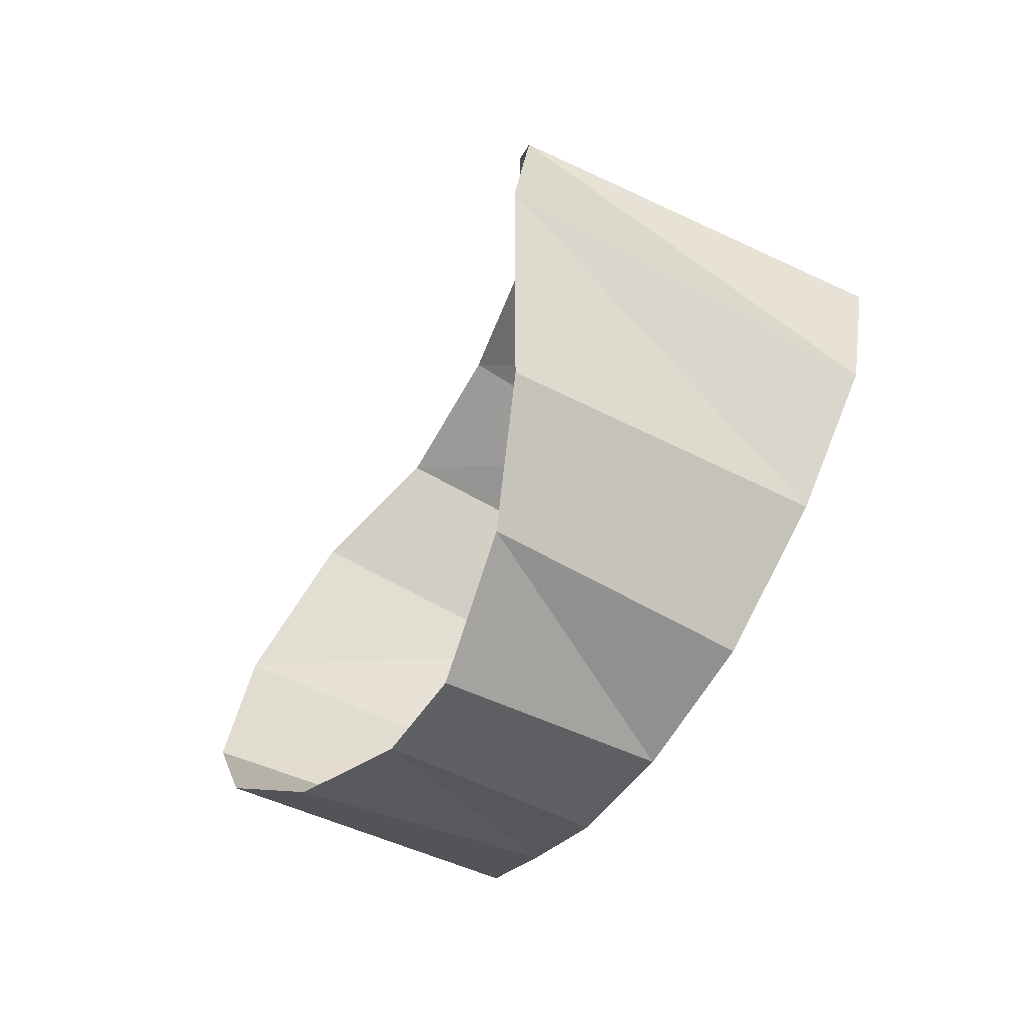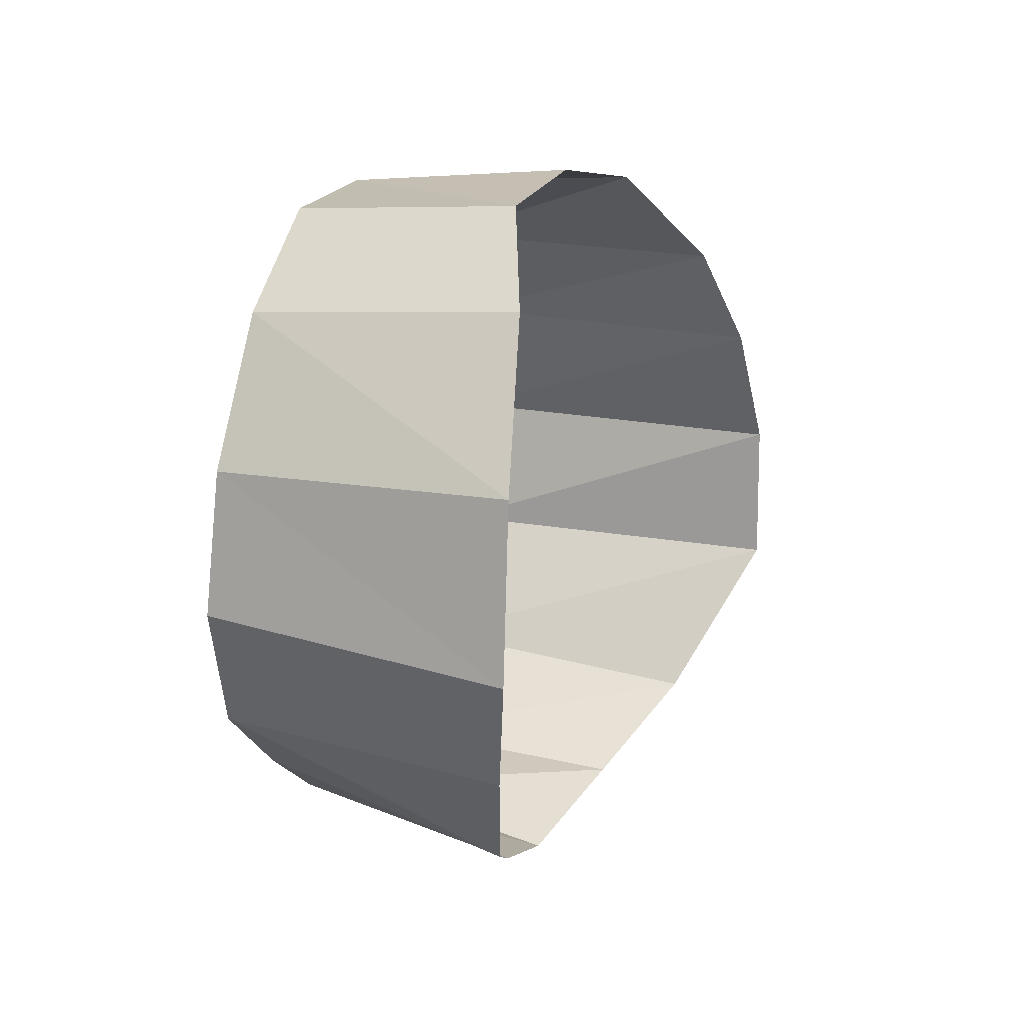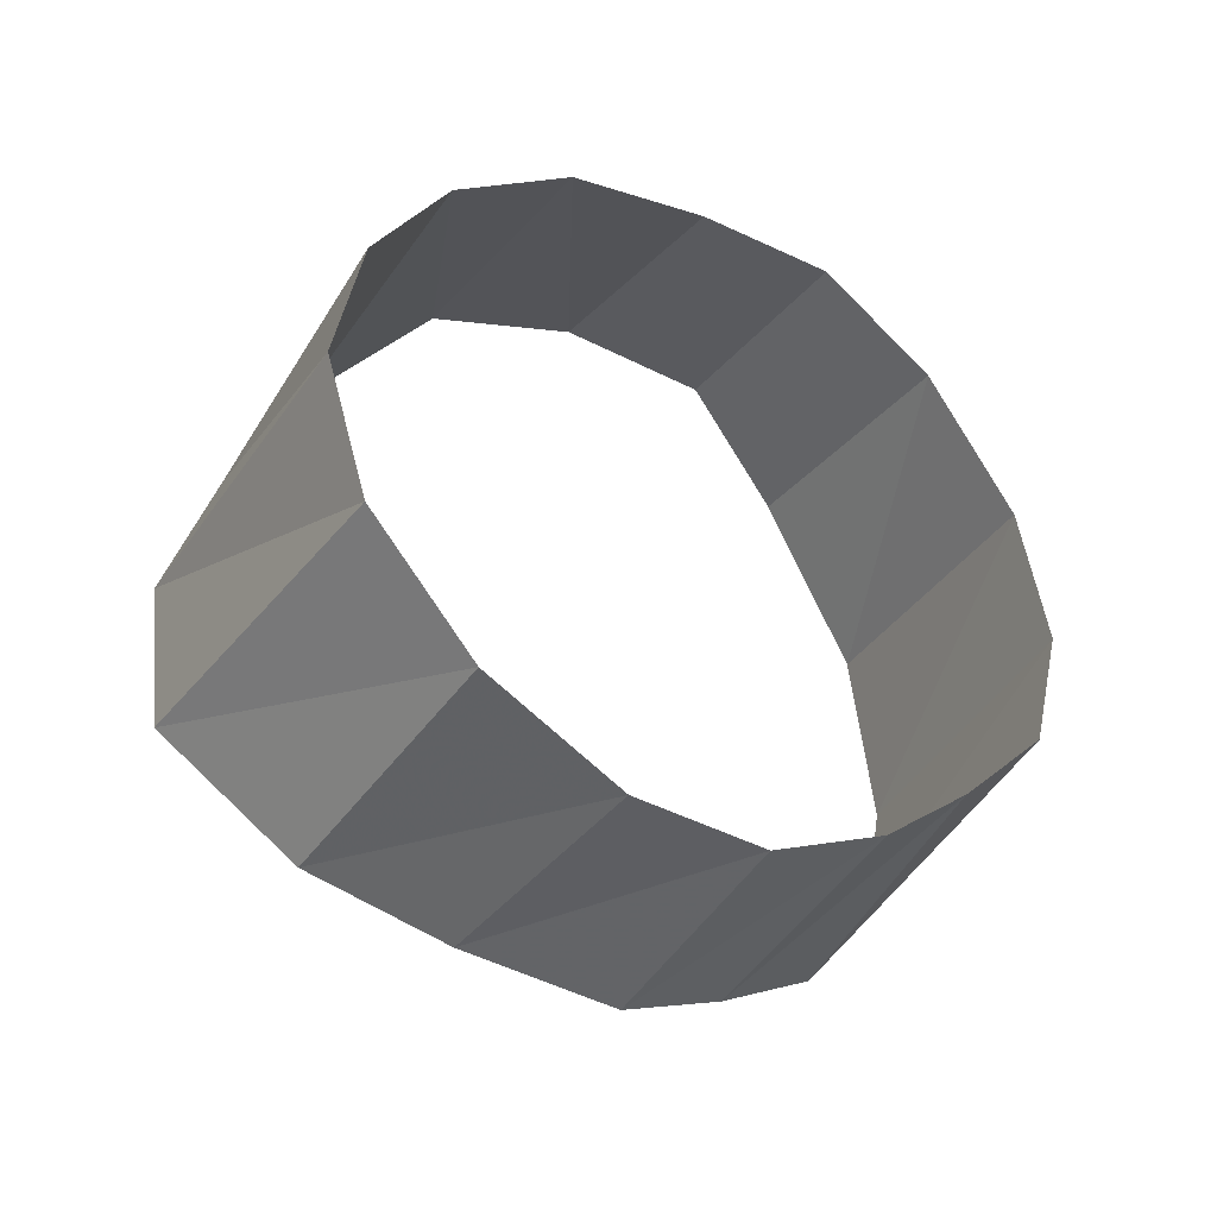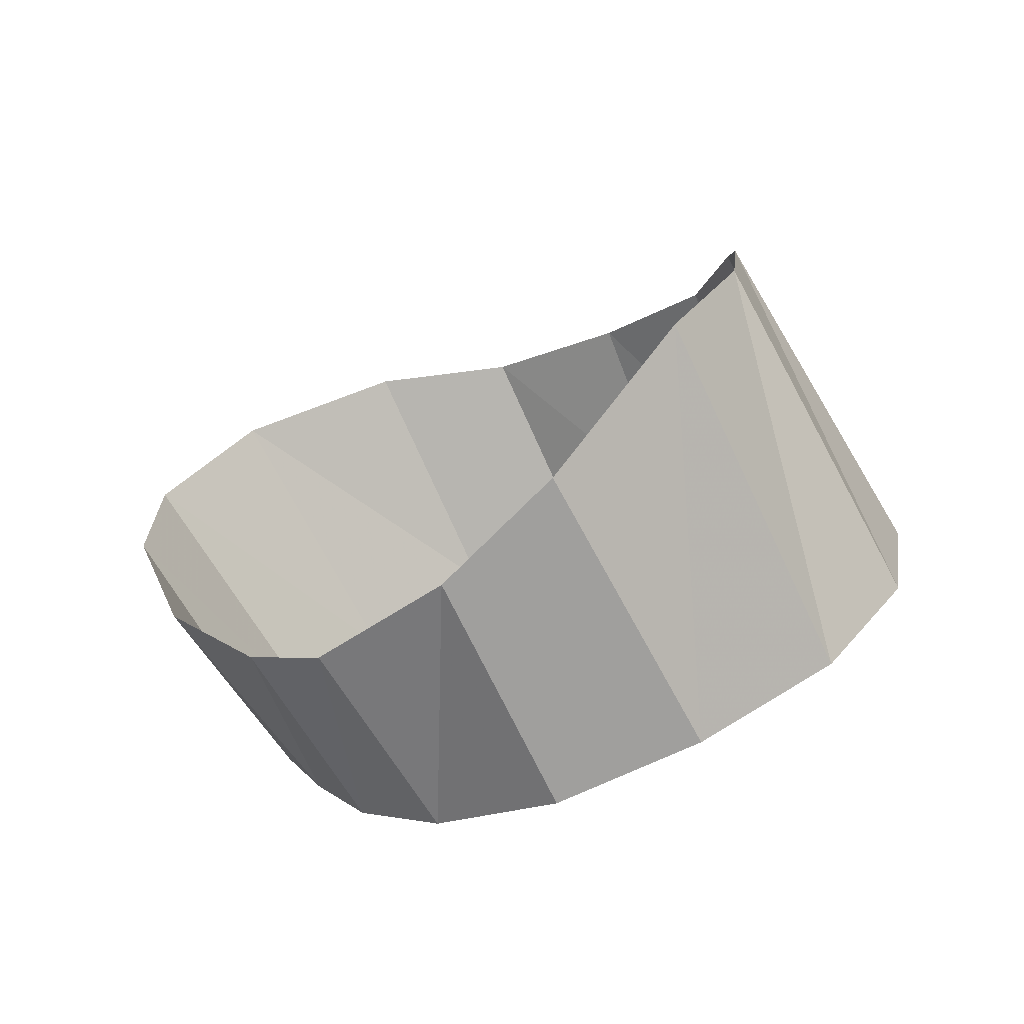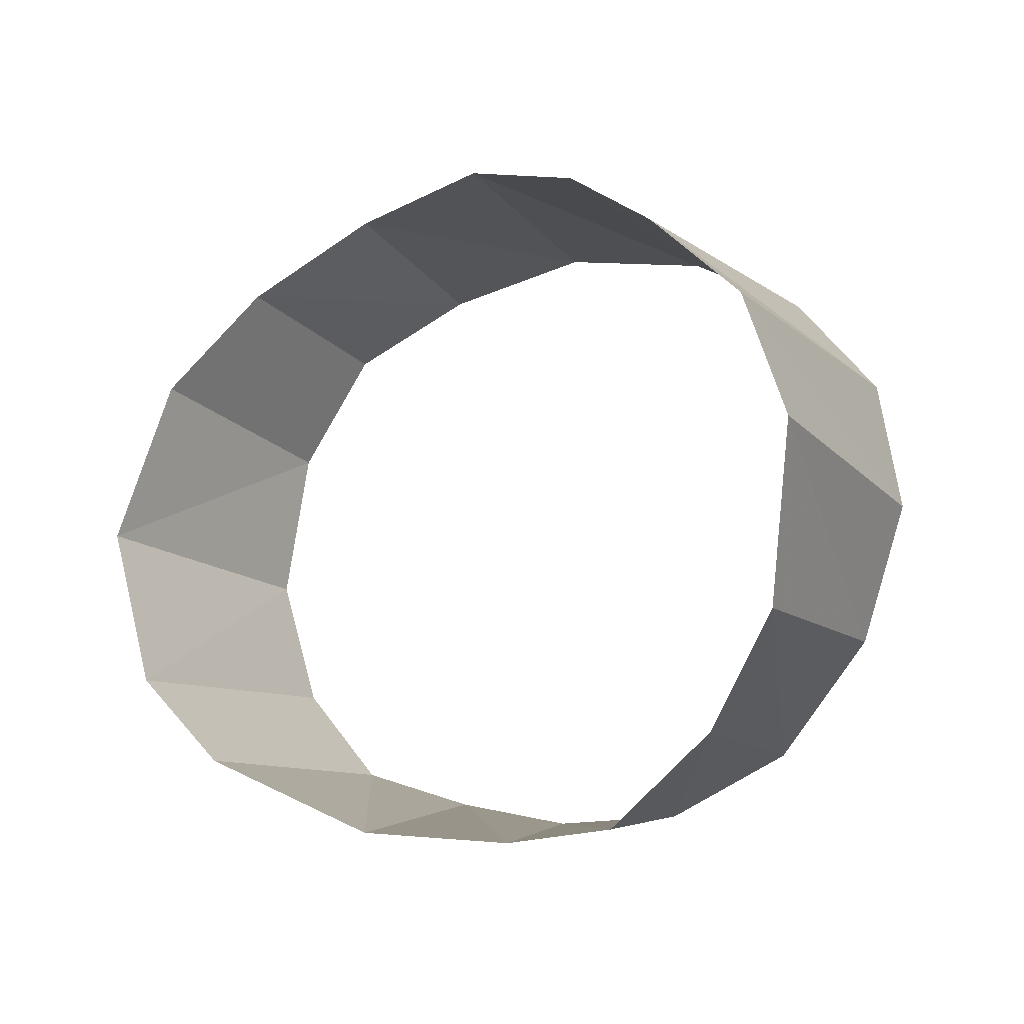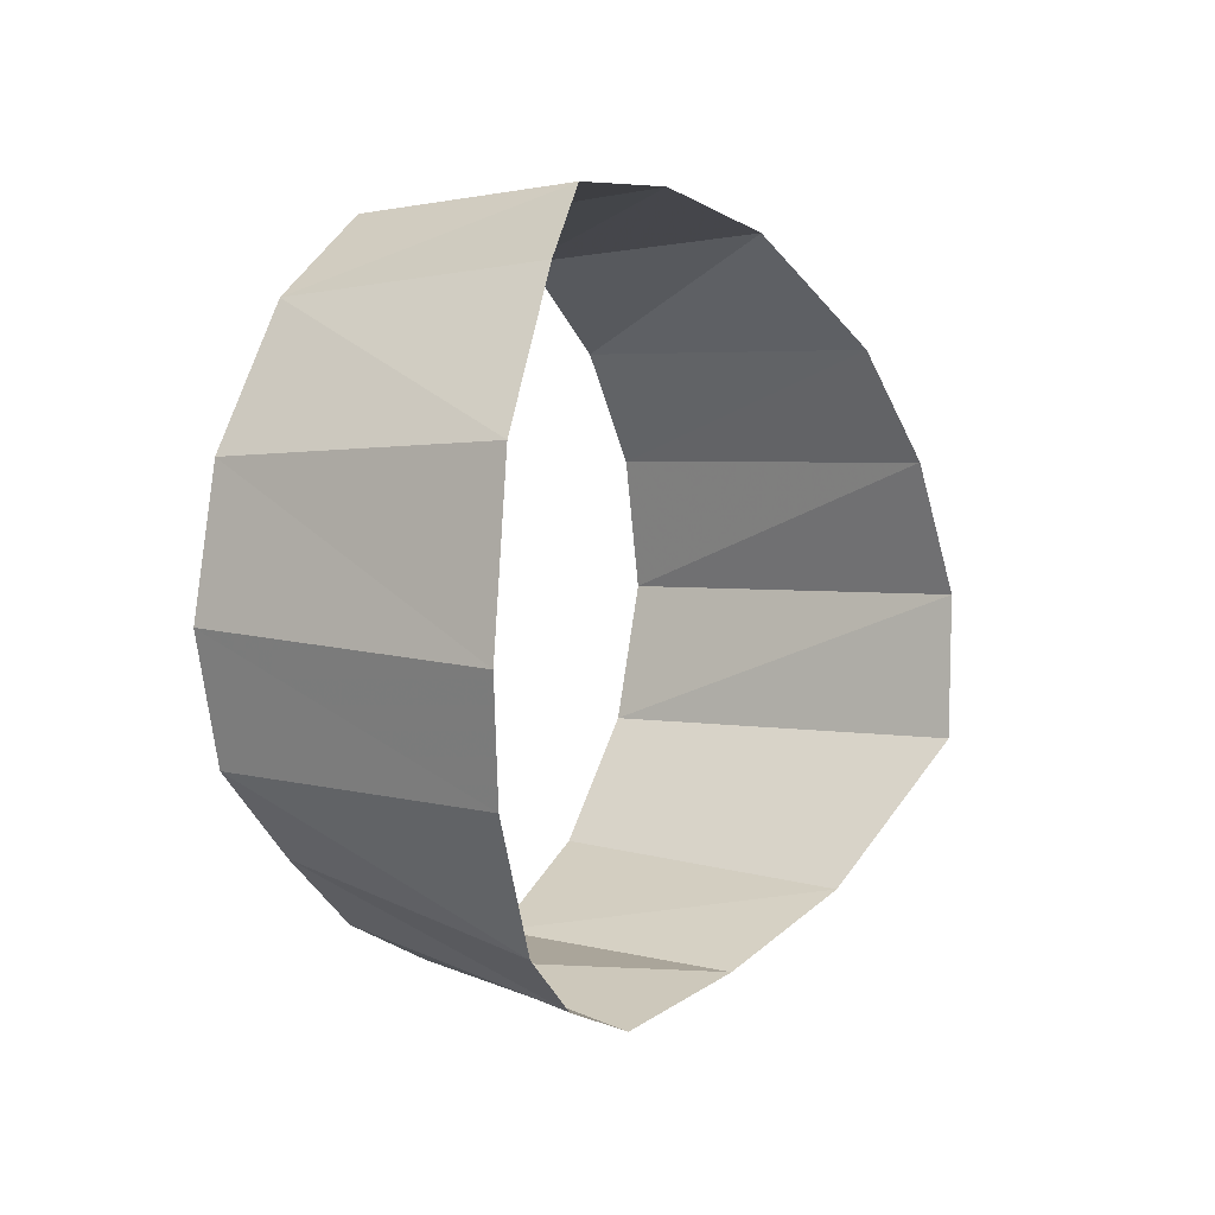
<metadata>
{"format":"obj","ext":"obj","renderer":"f3d","projection":"perspective","resolution":1024,"background":"white","views":[{"elev":-67.4,"azim":-146.0,"up":"+Z"},{"elev":22.1,"azim":82.8,"up":"+Z"},{"elev":-37.6,"azim":-60.4,"up":"+Z"},{"elev":28.7,"azim":-159.7,"up":"+Y"},{"elev":64.7,"azim":155.8,"up":"+Y"},{"elev":7.0,"azim":93.1,"up":"+Z"}]}
</metadata>
<code>
v 0.6509 1.004 0.3058
v 0.7044 1.1 0.3185
v 0.6519 1.105 0.3442
v 0.7044 1.1 0.3185
v 0.6509 1.004 0.3058
v 0.7517 1.09 0.2646
v 0.7517 1.09 0.2646
v 0.6509 1.004 0.3058
v 0.6846 0.9879 0.2546
v 0.7517 1.09 0.2646
v 0.6846 0.9879 0.2546
v 0.7639 1.086 0.1967
v 0.7639 1.086 0.1967
v 0.6846 0.9879 0.2546
v 0.6933 0.9816 0.1995
v 0.7502 1.086 0.1503
v 0.7639 1.086 0.1967
v 0.6933 0.9816 0.1995
v 0.6832 0.9875 0.1503
v 0.7502 1.086 0.1503
v 0.6832 0.9875 0.1503
v 0.7045 1.092 0.09298
v 0.7045 1.092 0.09298
v 0.6832 0.9875 0.1503
v 0.6513 1.005 0.114
v 0.7045 1.092 0.09298
v 0.6513 1.005 0.114
v 0.6534 1.101 0.06185
v 0.6534 1.101 0.06185
v 0.6513 1.005 0.114
v 0.6168 1.02 0.08295
v 0.6534 1.101 0.06185
v 0.6168 1.02 0.08295
v 0.6152 1.12 0.0448
v 0.6152 1.12 0.0448
v 0.6168 1.02 0.08295
v 0.5734 1.042 0.05967
v 0.6152 1.12 0.0448
v 0.5734 1.042 0.05967
v 0.5681 1.156 0.05508
v 0.5681 1.156 0.05508
v 0.5734 1.042 0.05967
v 0.523 1.065 0.05899
v 0.5681 1.156 0.05508
v 0.523 1.065 0.05899
v 0.5329 1.196 0.07914
v 0.5329 1.196 0.07914
v 0.523 1.065 0.05899
v 0.4732 1.089 0.08443
v 0.4732 1.089 0.08443
v 0.5037 1.24 0.1331
v 0.5329 1.196 0.07914
v 0.4732 1.089 0.08443
v 0.4339 1.107 0.1286
v 0.5037 1.24 0.1331
v 0.5037 1.24 0.1331
v 0.4339 1.107 0.1286
v 0.4961 1.24 0.1887
v 0.4961 1.24 0.1887
v 0.4339 1.107 0.1286
v 0.4194 1.115 0.1825
v 0.4961 1.24 0.1887
v 0.4194 1.115 0.1825
v 0.5097 1.227 0.2413
v 0.5097 1.227 0.2413
v 0.4194 1.115 0.1825
v 0.4304 1.11 0.2355
v 0.5097 1.227 0.2413
v 0.4304 1.11 0.2355
v 0.5241 1.205 0.2847
v 0.5241 1.205 0.2847
v 0.4304 1.11 0.2355
v 0.4583 1.097 0.2806
v 0.5241 1.205 0.2847
v 0.4583 1.097 0.2806
v 0.5502 1.165 0.3281
v 0.5502 1.165 0.3281
v 0.4583 1.097 0.2806
v 0.5035 1.076 0.3173
v 0.5502 1.165 0.3281
v 0.5035 1.076 0.3173
v 0.5968 1.132 0.3437
v 0.5968 1.132 0.3437
v 0.5035 1.076 0.3173
v 0.5571 1.051 0.3322
v 0.5968 1.132 0.3437
v 0.5571 1.051 0.3322
v 0.6519 1.105 0.3442
v 0.6519 1.105 0.3442
v 0.5571 1.051 0.3322
v 0.6077 1.025 0.3343
v 0.6519 1.105 0.3442
v 0.6077 1.025 0.3343
v 0.6509 1.004 0.3058
g mesh7414248
f 1 2 3
f 4 5 6
f 7 8 9
f 10 11 12
f 13 14 15
f 16 17 18
f 18 19 16
f 20 21 22
f 23 24 25
f 26 27 28
f 29 30 31
f 32 33 34
f 35 36 37
f 38 39 40
f 41 42 43
f 44 45 46
f 47 48 49
f 50 51 52
f 53 54 55
f 56 57 58
f 59 60 61
f 62 63 64
f 65 66 67
f 68 69 70
f 71 72 73
f 74 75 76
f 77 78 79
f 80 81 82
f 83 84 85
f 86 87 88
f 89 90 91
f 92 93 94

</code>
